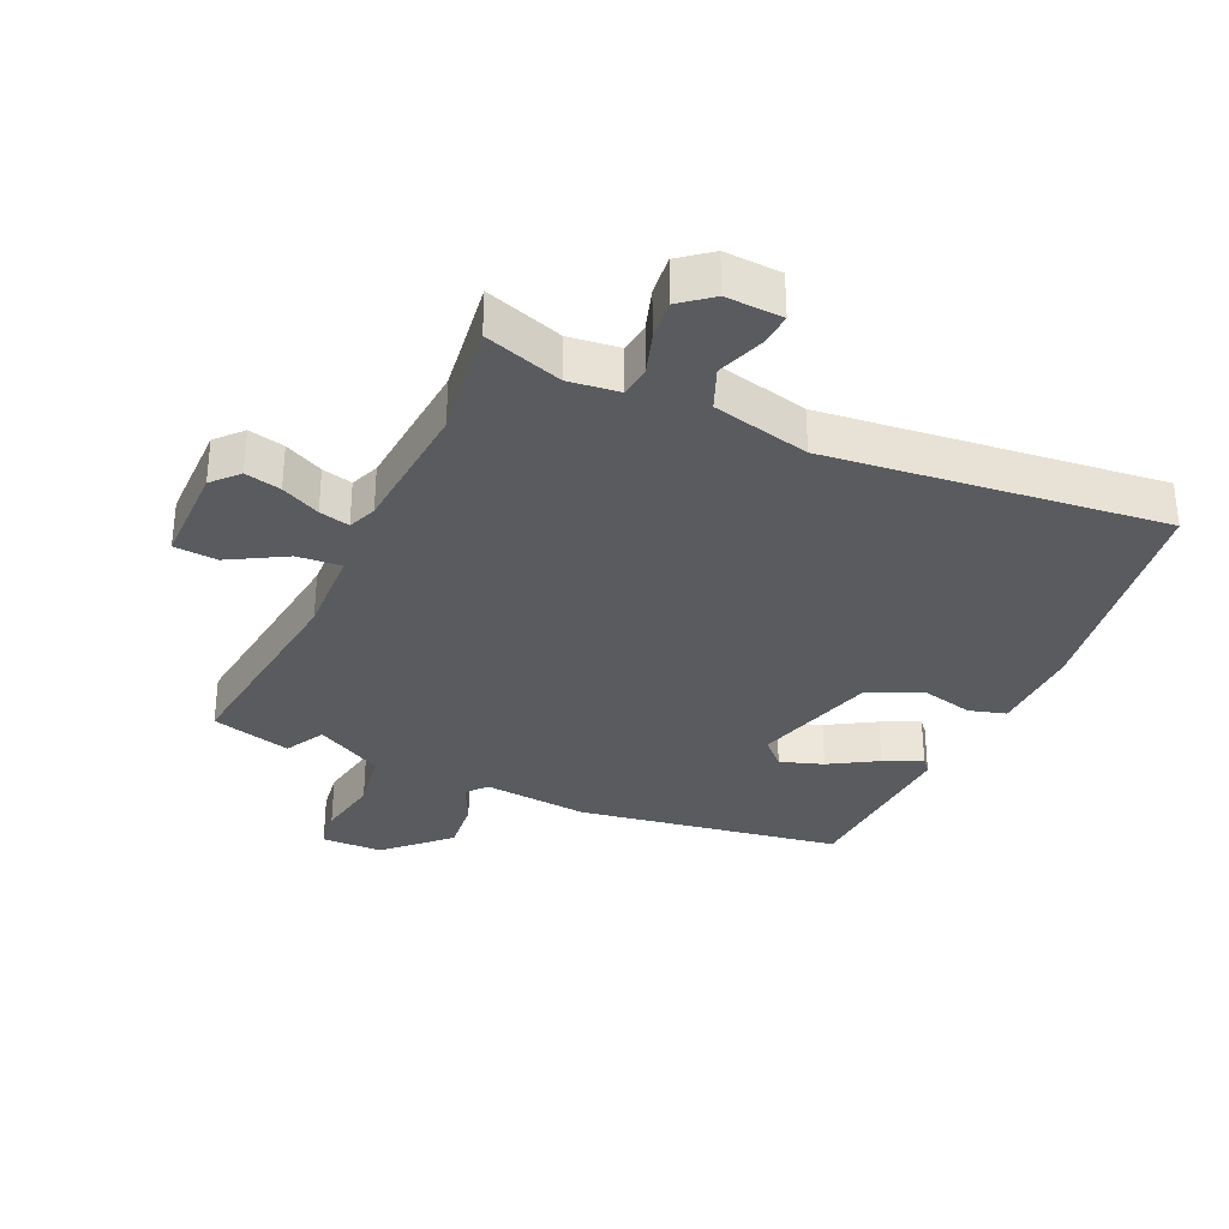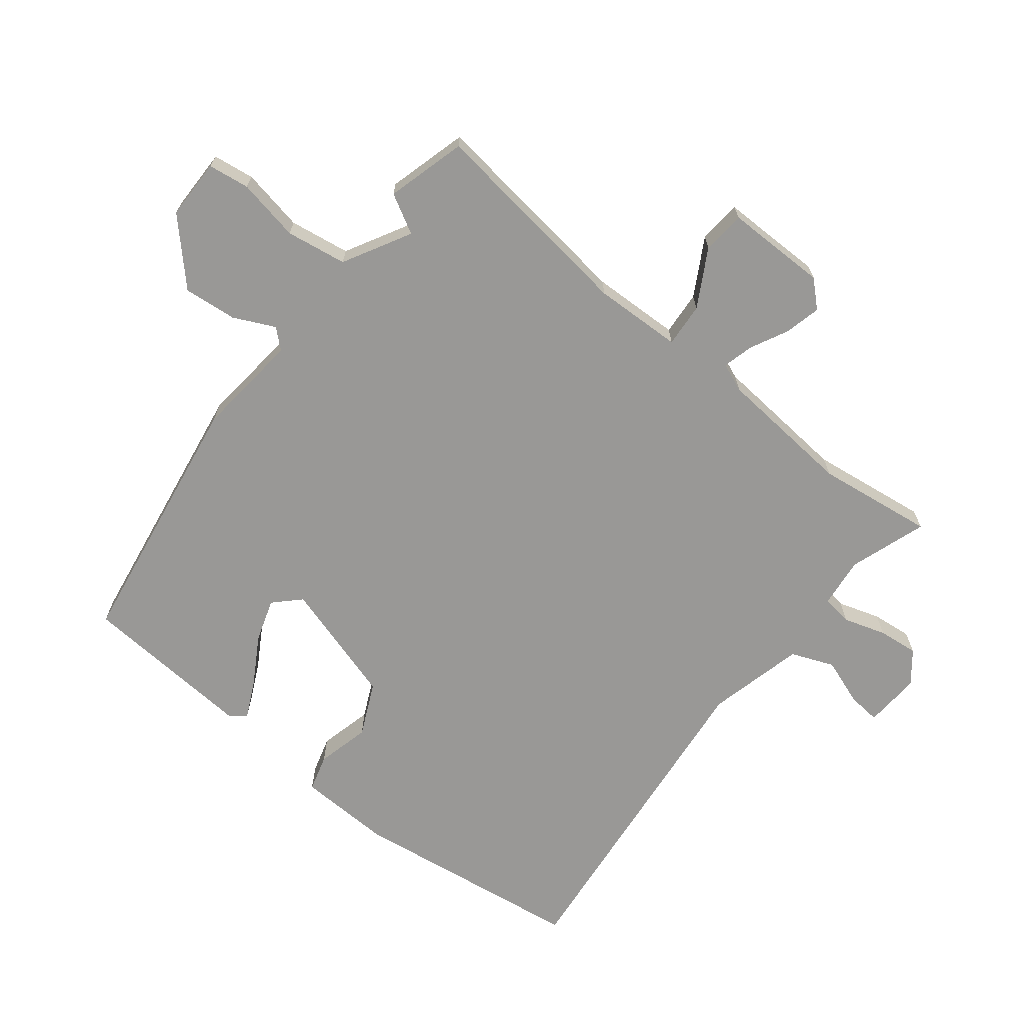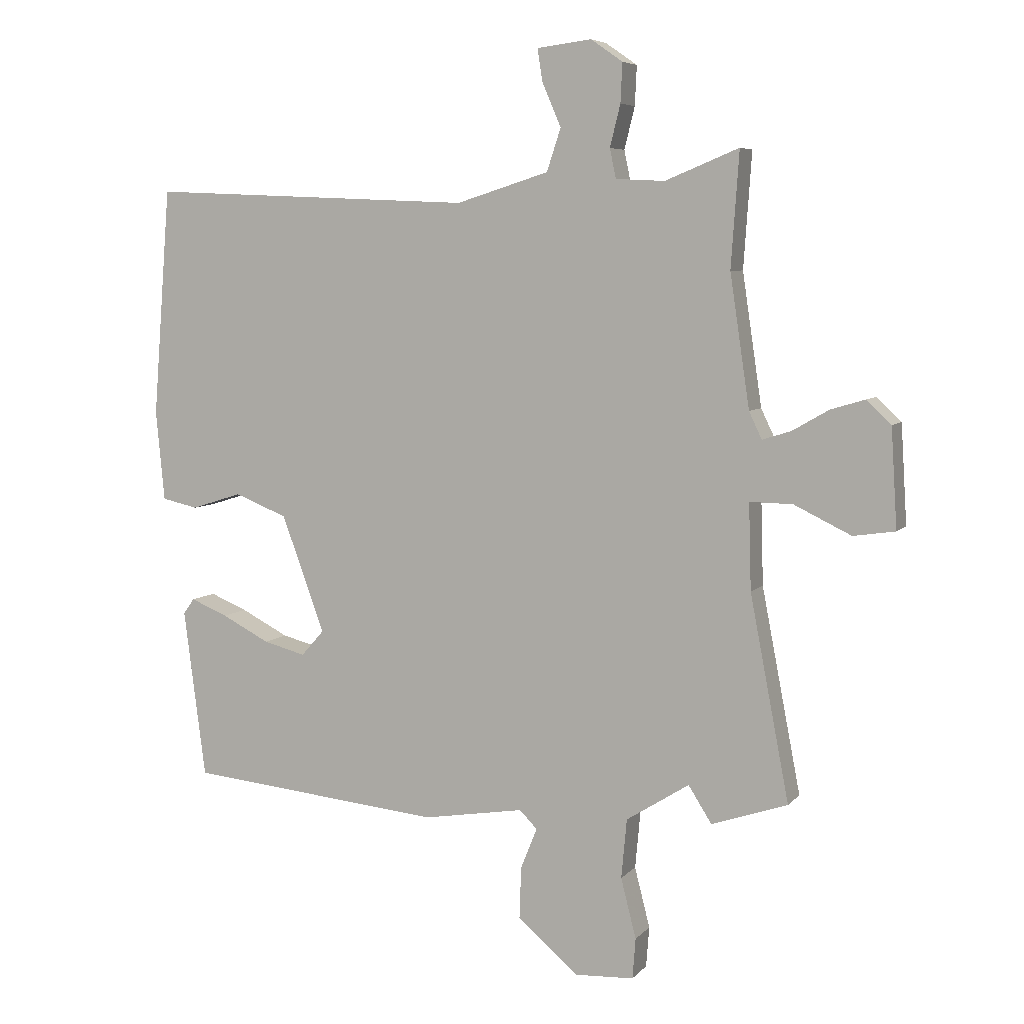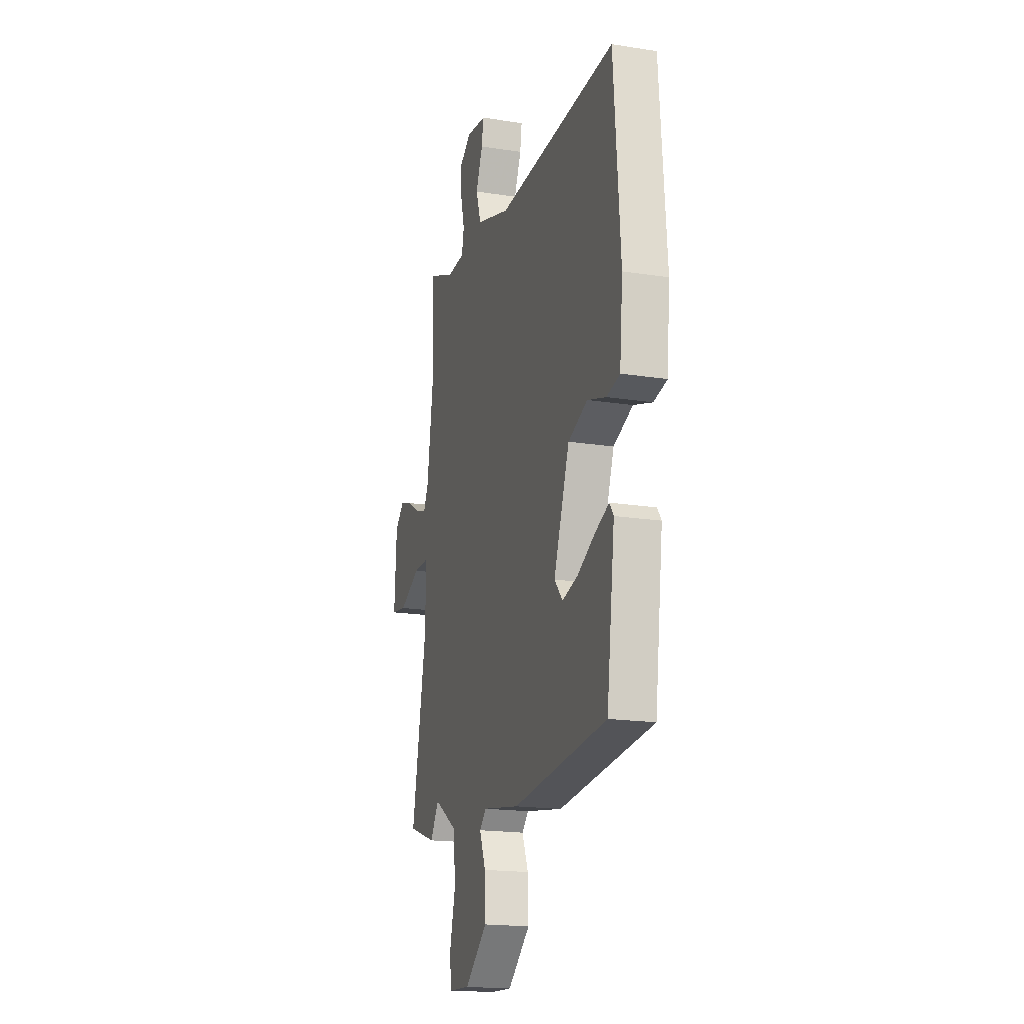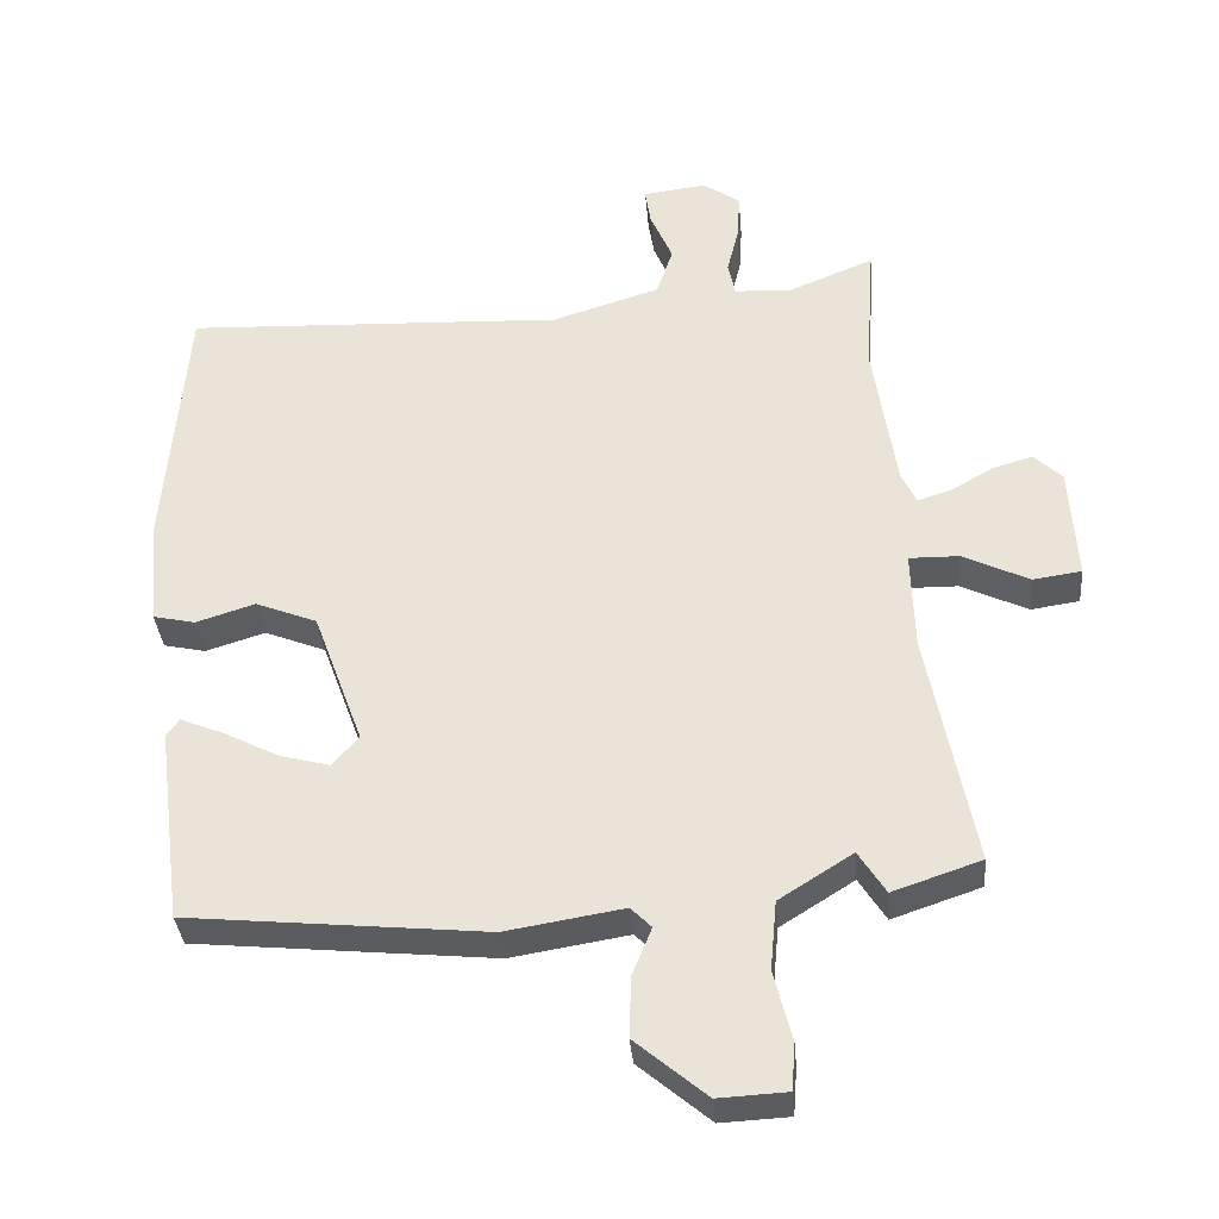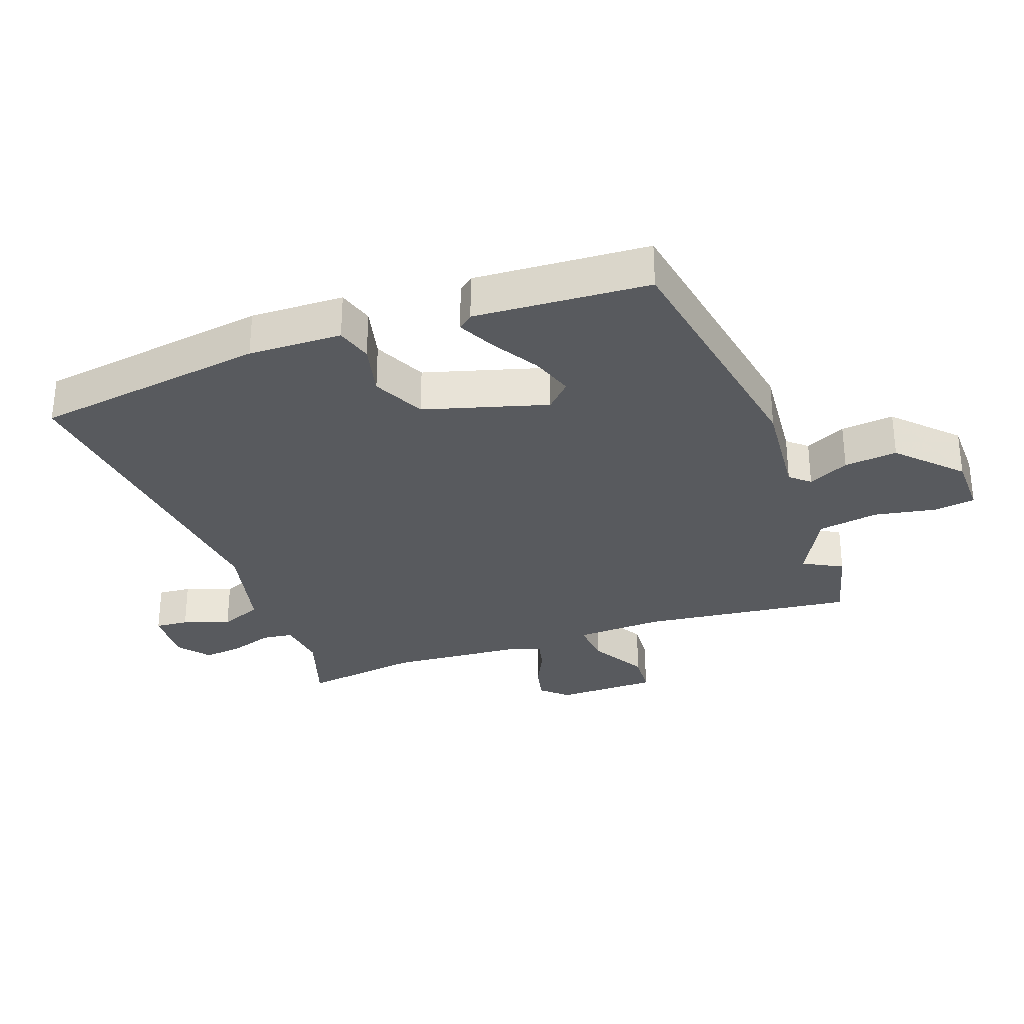
<metadata>
{"format":"obj","ext":"obj","renderer":"f3d","projection":"perspective","resolution":1024,"background":"white","views":[{"elev":-32.7,"azim":-20.6,"up":"+Y"},{"elev":-68.6,"azim":-124.9,"up":"+Y"},{"elev":6.3,"azim":-158.4,"up":"+Z"},{"elev":-18.2,"azim":73.0,"up":"+Z"},{"elev":-35.2,"azim":-175.1,"up":"+Z"},{"elev":-30.8,"azim":113.9,"up":"+Y"}]}
</metadata>
<code>
v 0.496 0.07 0.49
v 0.525 0.07 0.117
v 0.511 0.07 -0.031
v 0.452 0.07 -0.044
v 0.369 0.07 -0.018
v 0.283 0.07 -0.052
v 0.213 0.07 -0.243
v 0.25 0.07 -0.285
v 0.319 0.07 -0.267
v 0.397 0.07 -0.227
v 0.458 0.07 -0.202
v 0.476 0.07 -0.227
v 0.44 0.07 -0.503
v 0.022 0.07 -0.544
v -0.143 0.07 -0.517
v -0.172 0.07 -0.546
v -0.145 0.07 -0.613
v -0.142 0.07 -0.698
v -0.242 0.07 -0.782
v -0.338 0.07 -0.777
v -0.343 0.07 -0.711
v -0.318 0.07 -0.613
v -0.327 0.07 -0.516
v -0.43 0.07 -0.451
v -0.468 0.07 -0.511
v -0.592 0.07 -0.469
v -0.528 0.07 -0.136
v -0.524 0.07 0.004
v -0.594 0.07 0.003
v -0.687 0.07 -0.042
v -0.755 0.07 -0.032
v -0.745 0.07 0.129
v -0.705 0.07 0.167
v -0.649 0.07 0.15
v -0.59 0.07 0.116
v -0.543 0.07 0.101
v -0.522 0.07 0.145
v -0.49 0.07 0.36
v -0.503 0.07 0.547
v -0.383 0.07 0.498
v -0.303 0.07 0.502
v -0.293 0.07 0.55
v -0.31 0.07 0.618
v -0.313 0.07 0.682
v -0.261 0.07 0.718
v -0.172 0.07 0.707
v -0.18 0.07 0.655
v -0.211 0.07 0.583
v -0.188 0.07 0.514
v -0.037 0.07 0.467
v 0.496 0 0.49
v 0.525 0 0.117
v 0.511 0 -0.031
v 0.452 0 -0.044
v 0.369 0 -0.018
v 0.283 0 -0.052
v 0.213 0 -0.243
v 0.25 0 -0.285
v 0.319 0 -0.267
v 0.397 0 -0.227
v 0.458 0 -0.202
v 0.476 0 -0.227
v 0.44 0 -0.503
v 0.022 0 -0.544
v -0.143 0 -0.517
v -0.172 0 -0.546
v -0.145 0 -0.613
v -0.142 0 -0.698
v -0.242 0 -0.782
v -0.338 0 -0.777
v -0.343 0 -0.711
v -0.318 0 -0.613
v -0.327 0 -0.516
v -0.43 0 -0.451
v -0.468 0 -0.511
v -0.592 0 -0.469
v -0.528 0 -0.136
v -0.524 0 0.004
v -0.594 0 0.003
v -0.687 0 -0.042
v -0.755 0 -0.032
v -0.745 0 0.129
v -0.705 0 0.167
v -0.649 0 0.15
v -0.59 0 0.116
v -0.543 0 0.101
v -0.522 0 0.145
v -0.49 0 0.36
v -0.503 0 0.547
v -0.383 0 0.498
v -0.303 0 0.502
v -0.293 0 0.55
v -0.31 0 0.618
v -0.313 0 0.682
v -0.261 0 0.718
v -0.172 0 0.707
v -0.18 0 0.655
v -0.211 0 0.583
v -0.188 0 0.514
v -0.037 0 0.467
f 46 47 48
f 45 46 48
f 44 45 48
f 43 44 48
f 42 43 48
f 41 42 48 49
f 38 39 40
f 37 38 40 41
f 41 49 50
f 37 41 50
f 36 37 50
f 33 34 35
f 32 33 35
f 31 32 35
f 30 31 35
f 29 30 35
f 28 29 35 36
f 24 25 26 27
f 23 24 27 28
f 20 21 22
f 19 20 22
f 18 19 22
f 17 18 22
f 16 17 22
f 15 16 22 23
f 13 14 15
f 12 13 15
f 11 12 15
f 10 11 15
f 9 10 15
f 8 9 15 23
f 23 28 36
f 8 23 36
f 7 8 36
f 3 4 5
f 2 3 5
f 1 2 5
f 50 1 5
f 50 5 6
f 6 7 36 50
f 98 97 96
f 98 96 95
f 98 95 94
f 98 94 93
f 98 93 92
f 99 98 92 91
f 90 89 88
f 91 90 88 87
f 100 99 91
f 100 91 87
f 100 87 86
f 85 84 83
f 85 83 82
f 85 82 81
f 85 81 80
f 85 80 79
f 86 85 79 78
f 77 76 75 74
f 78 77 74 73
f 72 71 70
f 72 70 69
f 72 69 68
f 72 68 67
f 72 67 66
f 73 72 66 65
f 65 64 63
f 65 63 62
f 65 62 61
f 65 61 60
f 65 60 59
f 73 65 59 58
f 86 78 73
f 86 73 58
f 86 58 57
f 55 54 53
f 55 53 52
f 55 52 51
f 55 51 100
f 56 55 100
f 100 86 57 56
f 1 51 52 2
f 2 52 53 3
f 3 53 54 4
f 4 54 55 5
f 5 55 56 6
f 6 56 57 7
f 7 57 58 8
f 8 58 59 9
f 9 59 60 10
f 10 60 61 11
f 11 61 62 12
f 12 62 63 13
f 13 63 64 14
f 14 64 65 15
f 15 65 66 16
f 16 66 67 17
f 17 67 68 18
f 18 68 69 19
f 19 69 70 20
f 20 70 71 21
f 21 71 72 22
f 22 72 73 23
f 23 73 74 24
f 24 74 75 25
f 25 75 76 26
f 26 76 77 27
f 27 77 78 28
f 28 78 79 29
f 29 79 80 30
f 30 80 81 31
f 31 81 82 32
f 32 82 83 33
f 33 83 84 34
f 34 84 85 35
f 35 85 86 36
f 36 86 87 37
f 37 87 88 38
f 38 88 89 39
f 39 89 90 40
f 40 90 91 41
f 41 91 92 42
f 42 92 93 43
f 43 93 94 44
f 44 94 95 45
f 45 95 96 46
f 46 96 97 47
f 47 97 98 48
f 48 98 99 49
f 49 99 100 50
f 50 100 51 1

</code>
